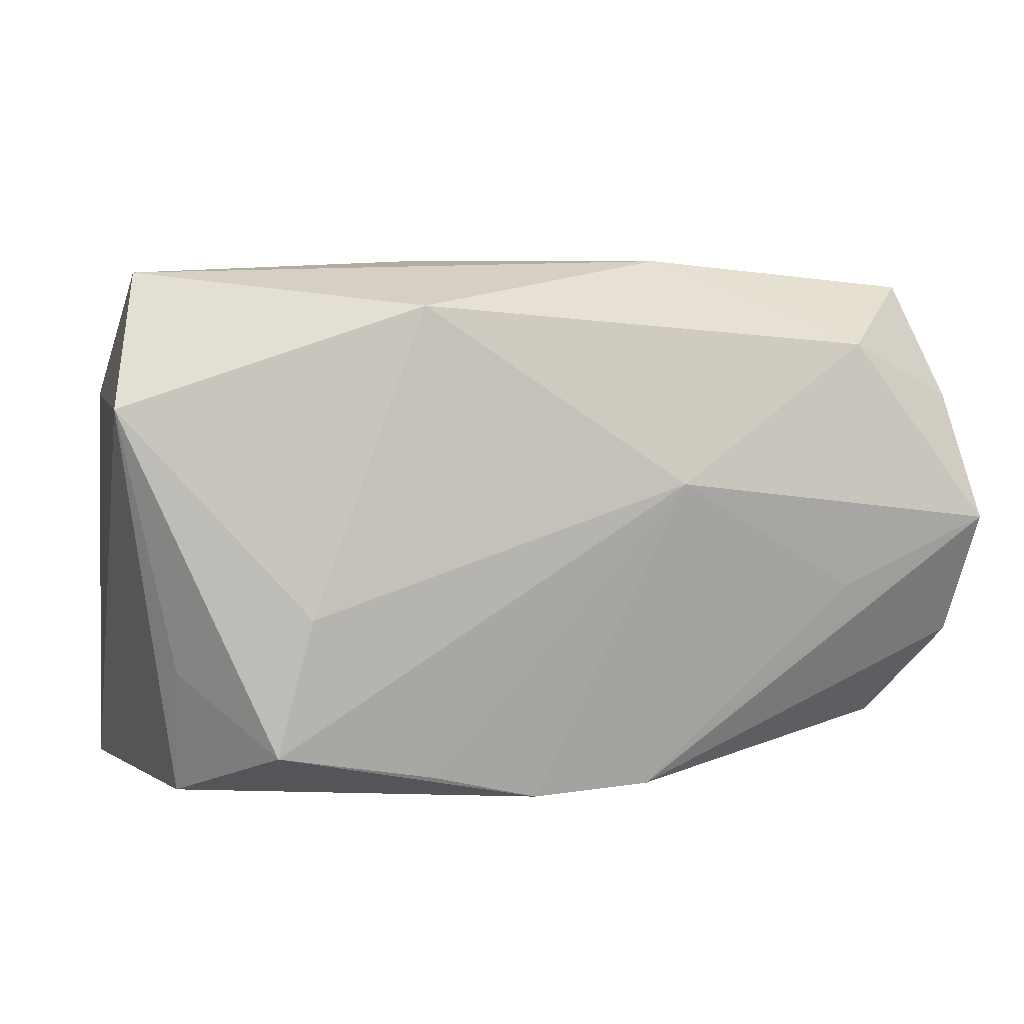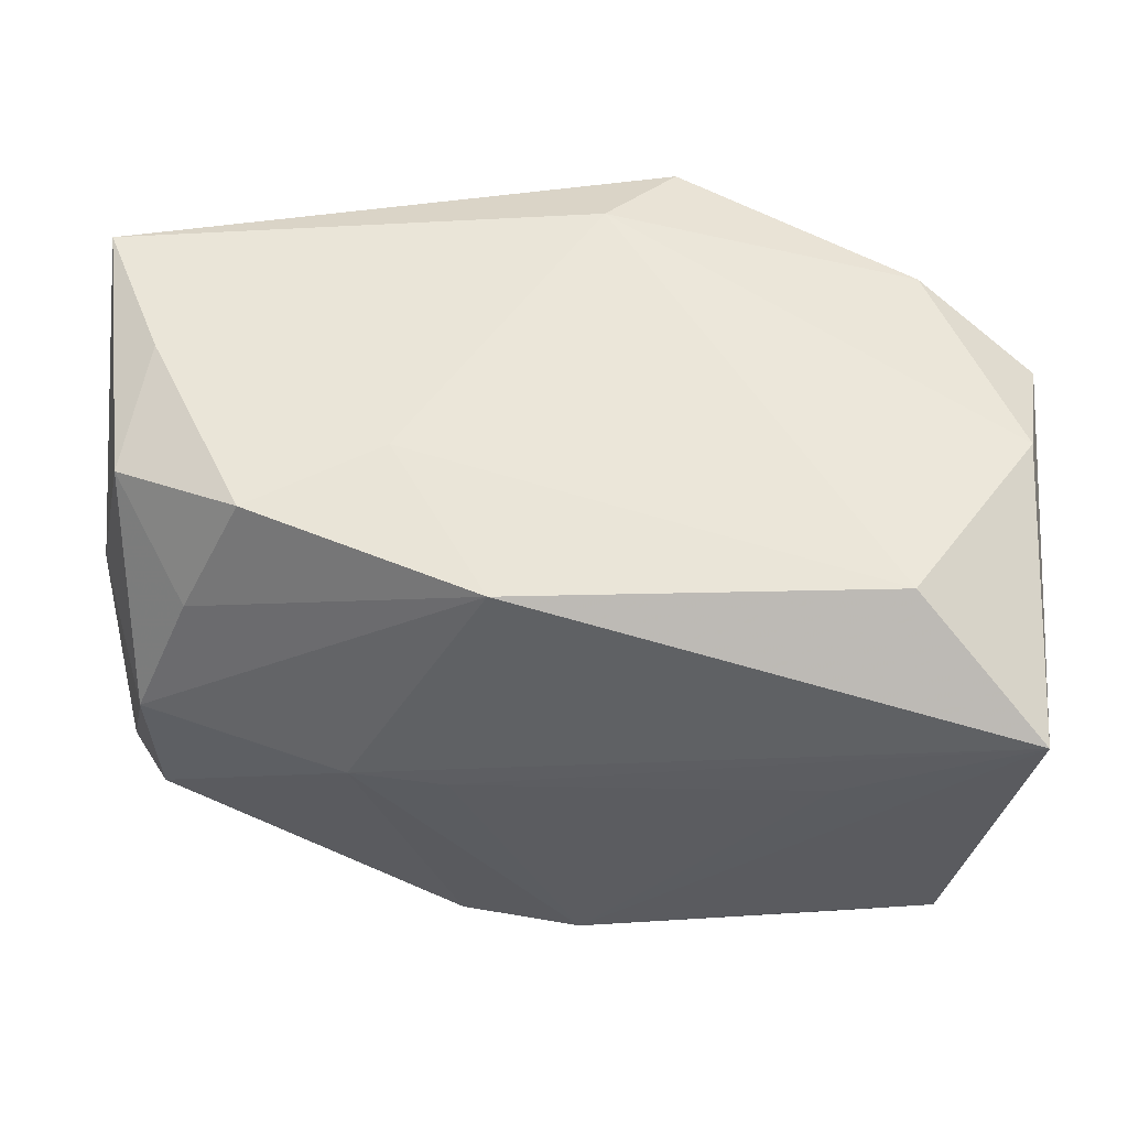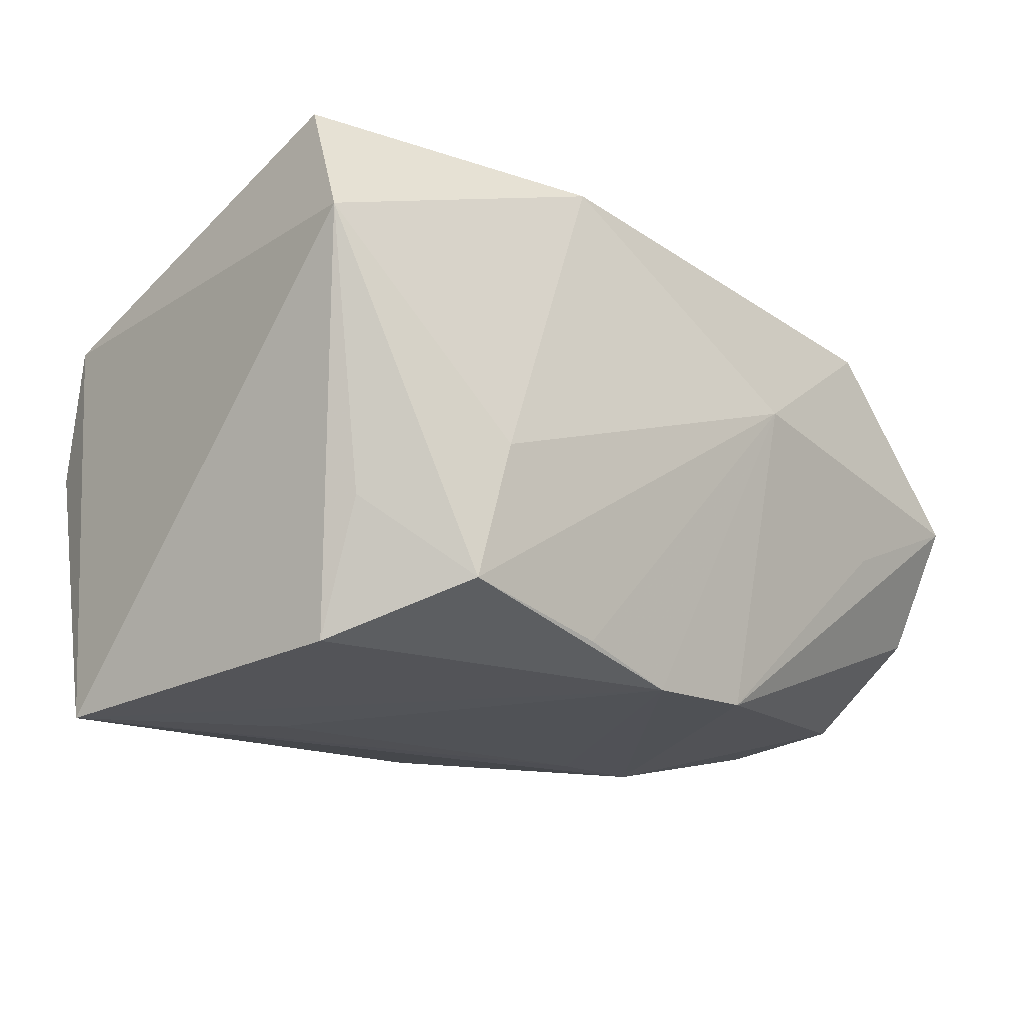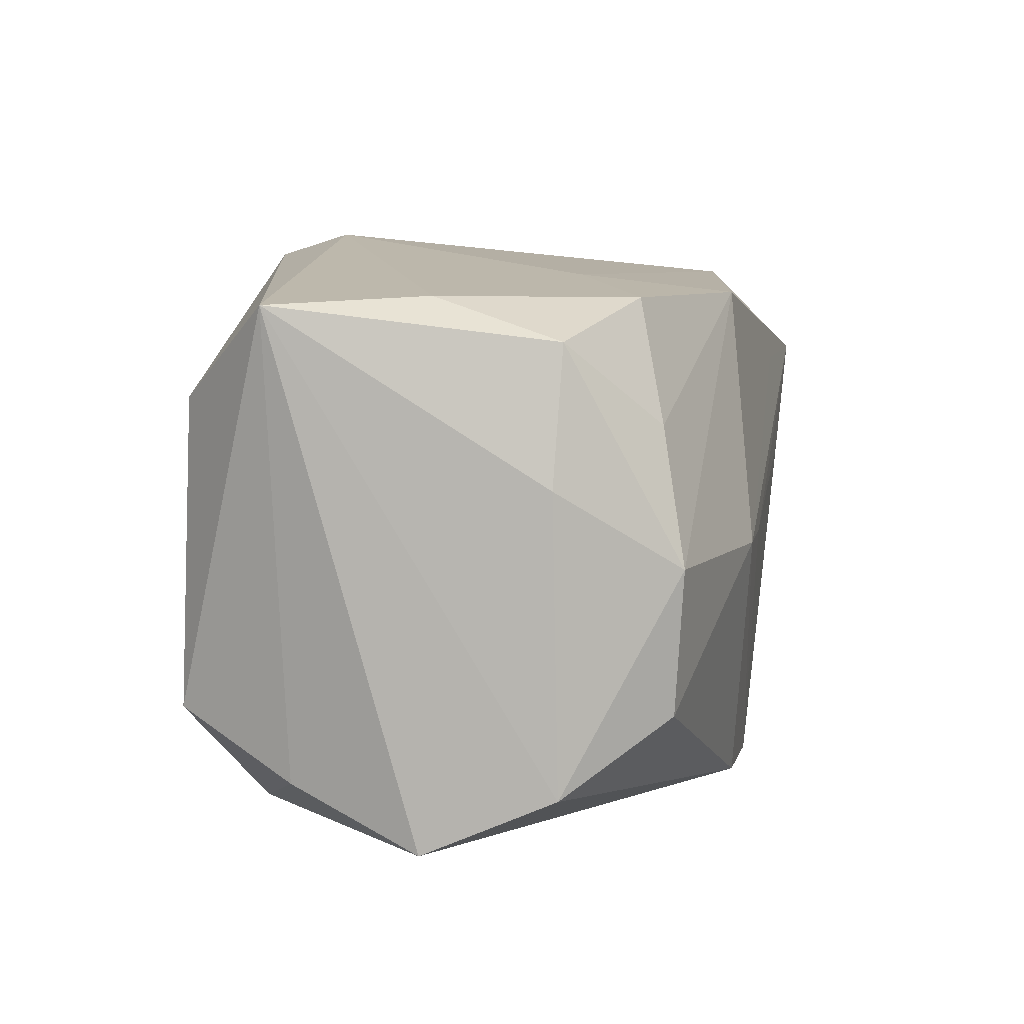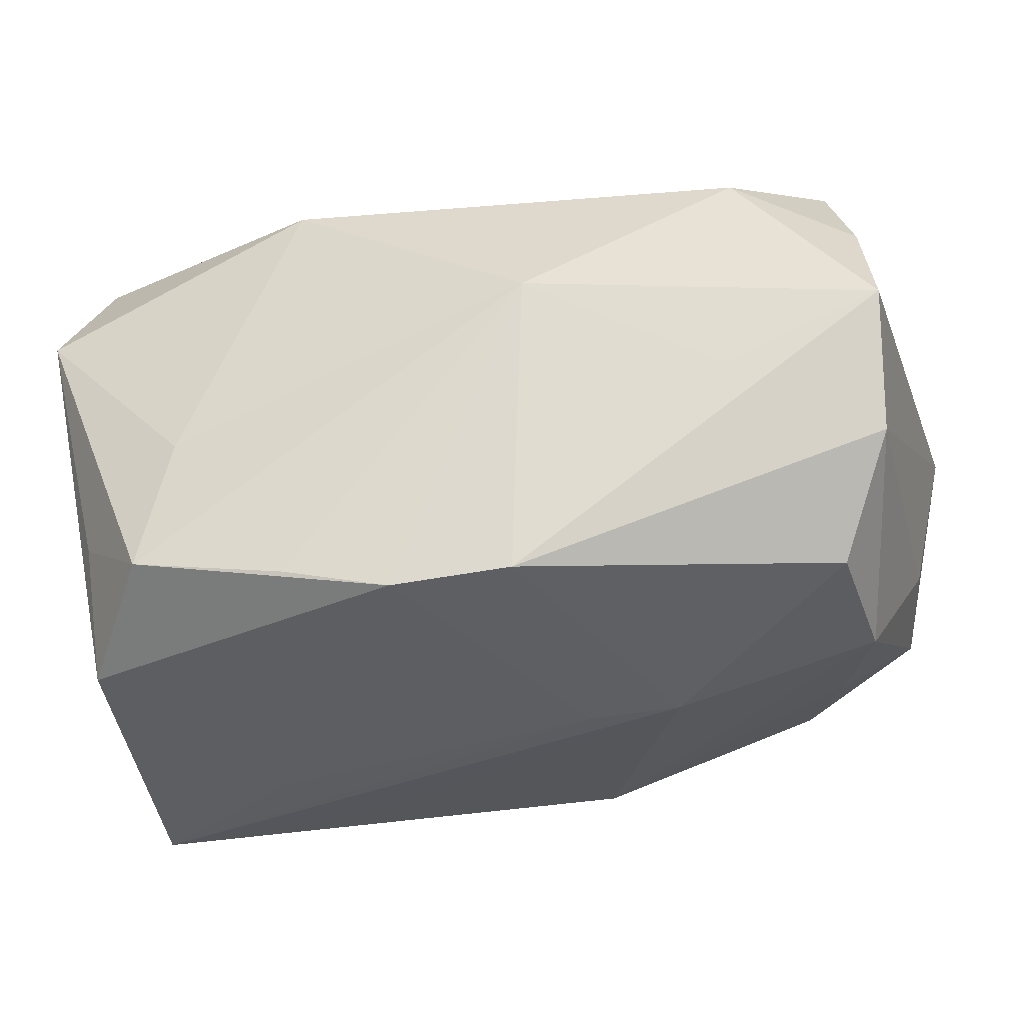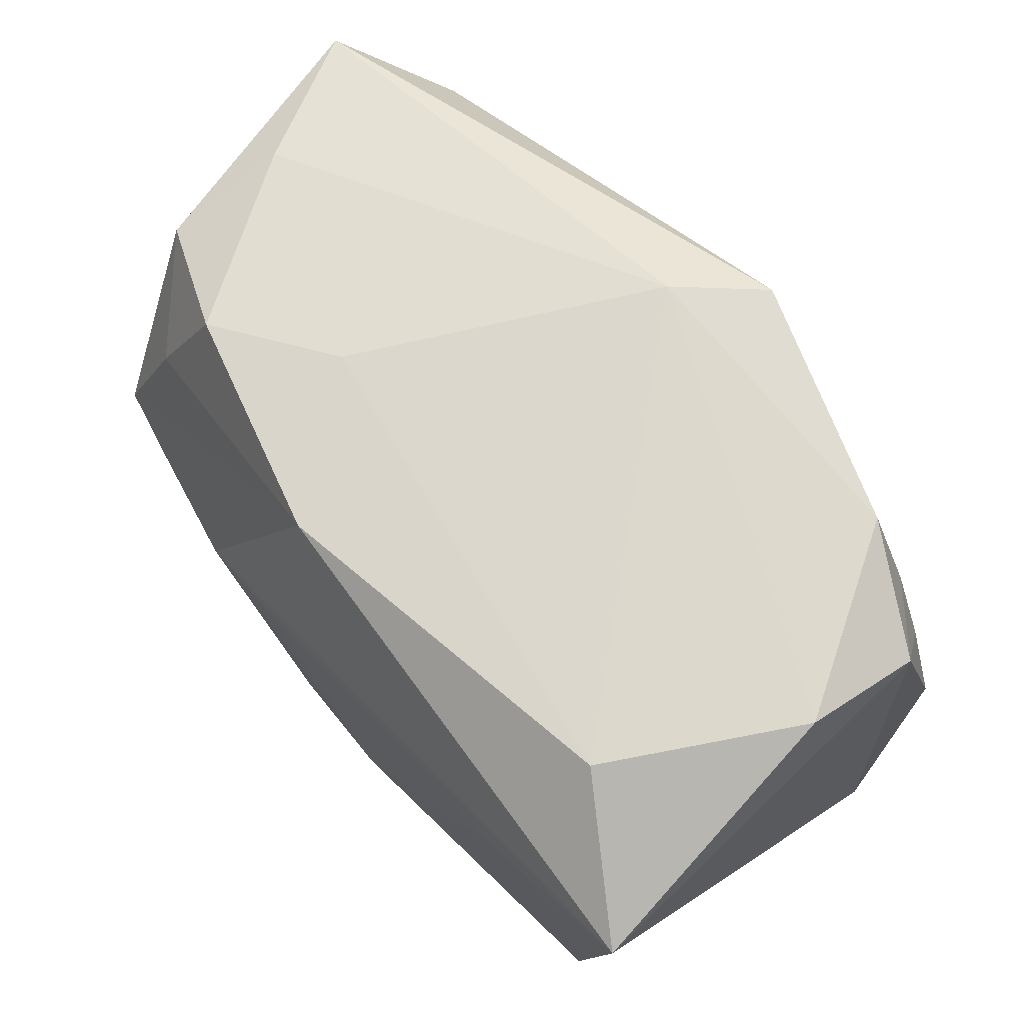
<metadata>
{"format":"obj","ext":"obj","renderer":"f3d","projection":"perspective","resolution":1024,"background":"white","views":[{"elev":6.4,"azim":-13.3,"up":"+Z"},{"elev":51.4,"azim":-174.7,"up":"+Y"},{"elev":-18.1,"azim":-41.3,"up":"+Z"},{"elev":10.7,"azim":99.8,"up":"+Y"},{"elev":-35.2,"azim":17.4,"up":"+Z"},{"elev":65.6,"azim":-131.9,"up":"+Y"}]}
</metadata>
<code>
v -0.02456 0.01961 -0.01575
v -0.02056 0.003879 0.02081
v -0.02753 0.009141 0.01653
v 0.01116 0.007552 0.02134
v -0.03243 -0.01487 0.02047
v 0.03248 0.01874 -0.009664
v 0.01504 0.001221 -0.02229
v 0.0311 0.02176 8.681e-05
v 0.03086 -0.008797 -0.01774
v 0.03479 0.008377 -0.009264
v -0.02049 0.003893 -0.02234
v -0.0006779 0.02419 0.01444
v 0.03029 0.01391 0.0188
v 0.03514 -0.01411 0.01019
v -0.00568 0.02206 0.02142
v 0.02702 0.01215 -0.01631
v -0.01759 0.01221 -0.0217
v 0.01722 0.01398 0.02014
v -0.02986 -0.01792 -0.01031
v 0.02574 -0.01819 0.01466
v -0.002075 -0.02081 -0.02088
v 0.02258 0.02113 -0.01402
v -0.03432 -0.02035 0.01034
v -0.02993 -0.001633 0.01841
v -0.02977 -0.01394 -0.02037
v -0.03467 0.01144 -0.02248
v 0.007367 -0.01991 -0.0205
v 0.03241 -0.009366 0.01924
v 0.00932 -0.02349 0.00404
v -0.02274 -0.02305 -0.01627
v -0.03397 0.01515 0.009491
v -0.011 -0.02192 0.01797
v 0.007625 0.0007353 -0.02234
v 0.009881 -0.01236 0.02142
v -0.009714 -0.006882 0.02142
v 0.03118 0.002288 -0.01839
v 0.03672 0.02141 0.01133
v 0.03672 -0.01857 0.0002154
v 0.03561 -0.01423 -0.009866
v -0.01999 -0.02345 -0.005662
v -0.0105 -0.02188 -0.01864
v -0.02471 0.01949 0.01441
v 0.004487 0.02011 -0.01954
v -0.03309 0.01849 -0.000707
v 0.02443 -0.01984 -0.004953
v 0.01268 0.02203 -0.00812
f 7 43 36
f 26 31 44
f 7 26 17
f 17 43 7
f 26 43 17
f 7 36 9
f 15 37 12
f 13 28 37
f 37 15 13
f 13 15 18
f 1 43 26
f 26 44 1
f 1 44 12
f 12 46 1
f 1 46 43
f 42 44 31
f 12 44 42
f 42 15 12
f 34 15 35
f 34 20 28
f 21 30 25
f 21 25 26
f 26 11 21
f 14 20 38
f 28 20 14
f 14 38 37
f 37 28 14
f 38 20 29
f 29 45 38
f 6 10 36
f 37 10 6
f 33 26 7
f 33 11 26
f 7 21 33
f 33 21 11
f 26 25 23
f 23 31 26
f 35 15 5
f 31 23 5
f 5 34 35
f 18 15 4
f 15 34 4
f 4 34 28
f 4 13 18
f 28 13 4
f 39 9 36
f 37 38 39
f 39 10 37
f 36 10 39
f 7 9 27
f 27 21 7
f 9 39 27
f 27 39 38
f 38 45 27
f 27 29 21
f 45 29 27
f 32 29 20
f 20 34 32
f 34 5 32
f 32 5 23
f 30 21 41
f 41 29 30
f 21 29 41
f 43 46 22
f 25 30 19
f 19 23 25
f 30 23 19
f 2 5 15
f 40 23 30
f 40 32 23
f 30 29 40
f 29 32 40
f 16 6 36
f 16 22 6
f 16 36 43
f 43 22 16
f 37 6 8
f 6 22 8
f 12 37 8
f 8 46 12
f 8 22 46
f 3 42 31
f 15 42 3
f 3 2 15
f 5 2 24
f 2 3 24
f 31 5 24
f 24 3 31

</code>
